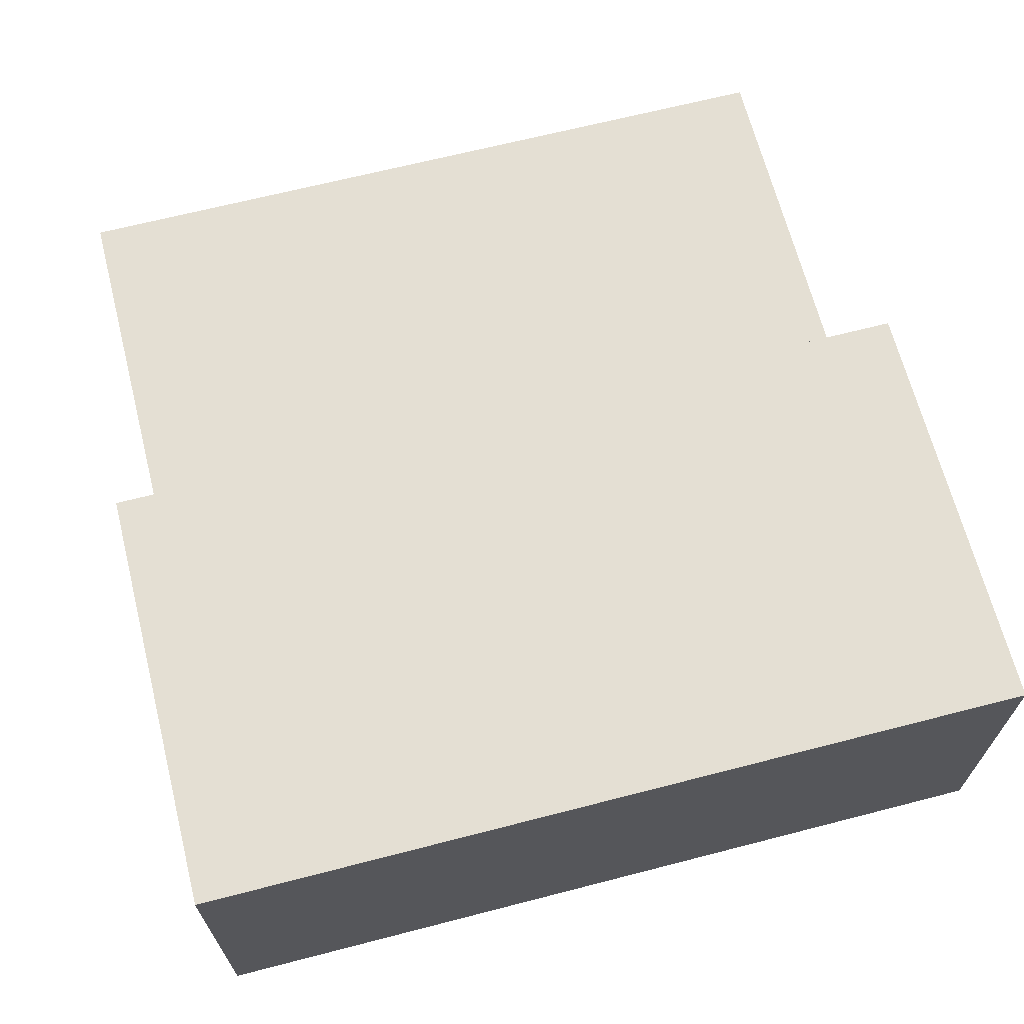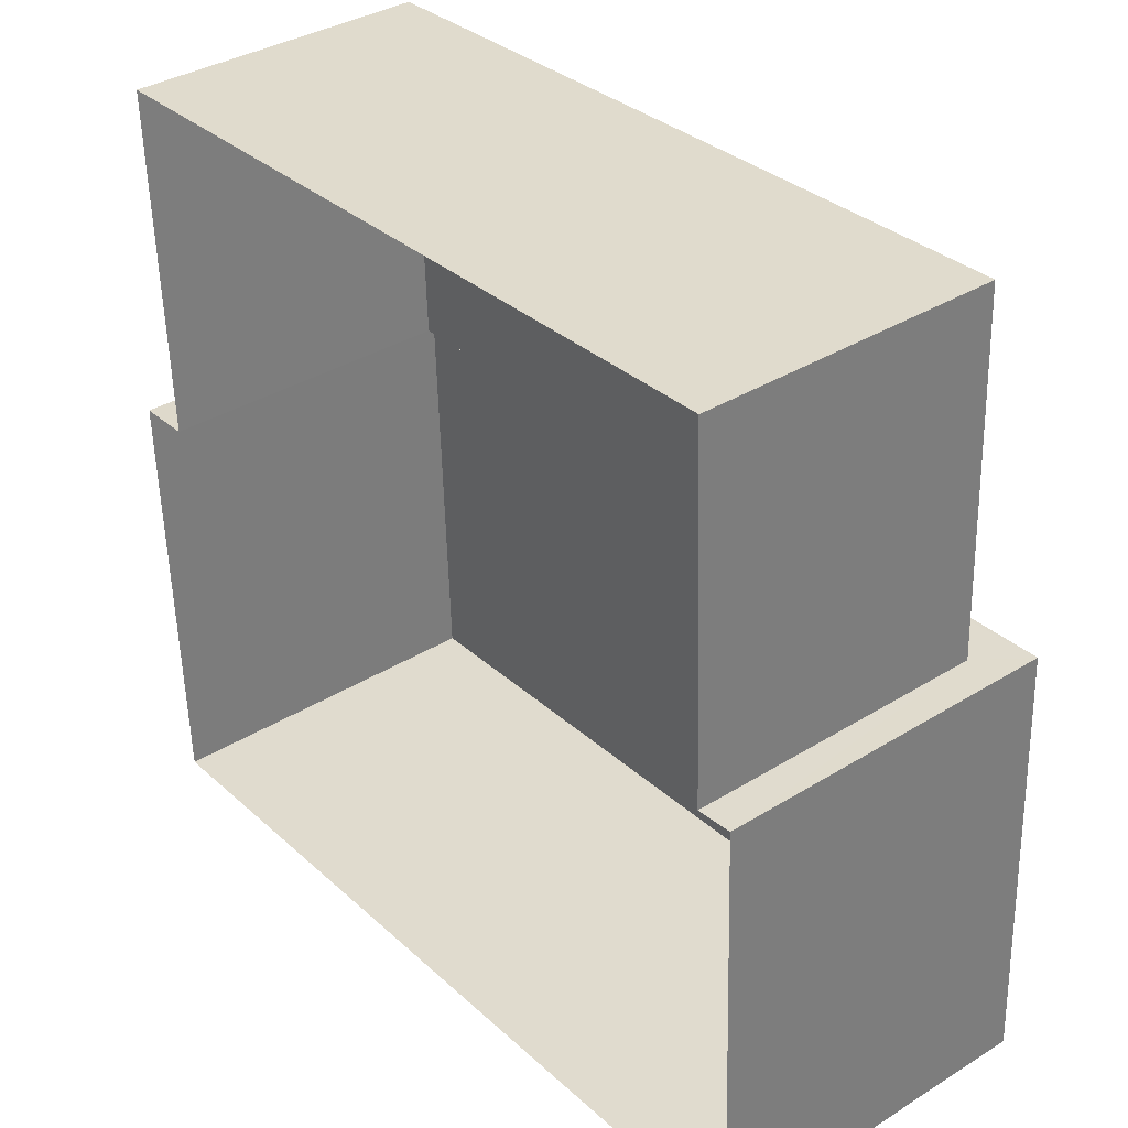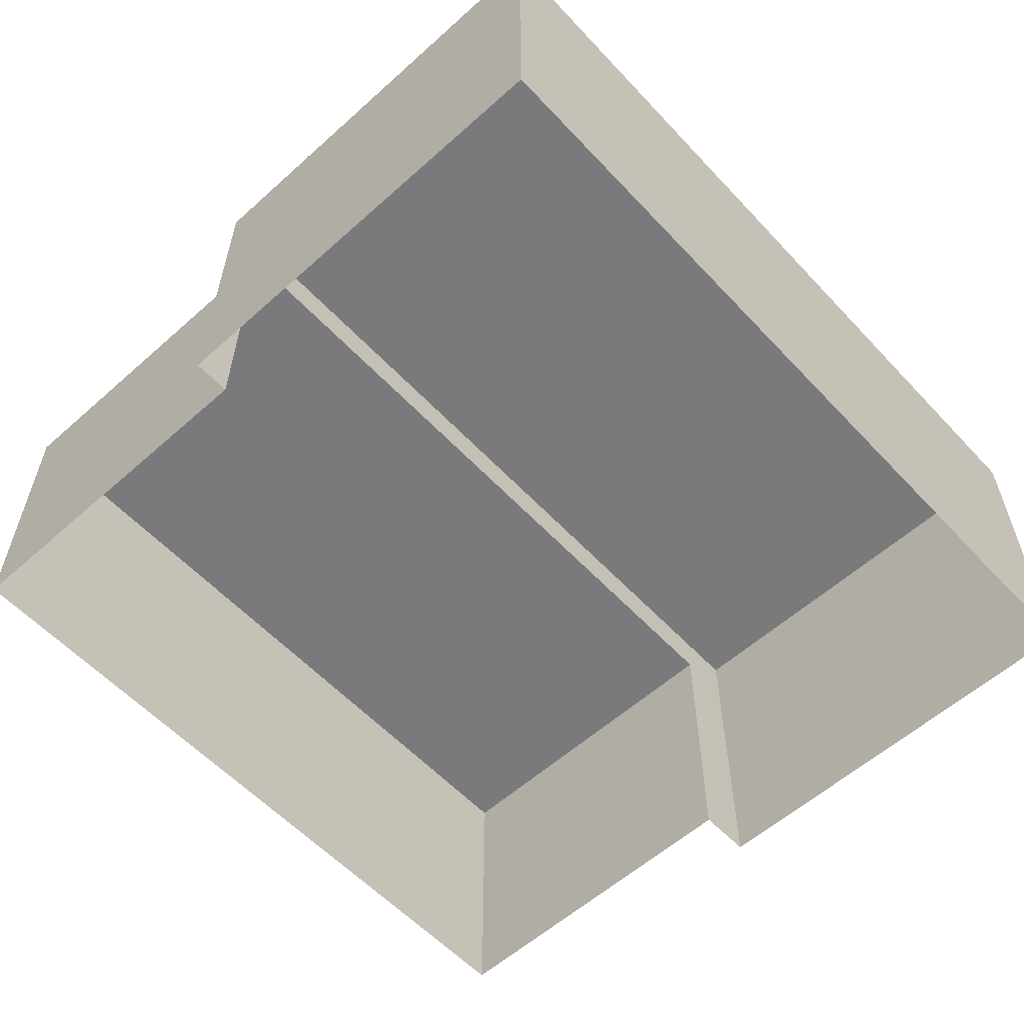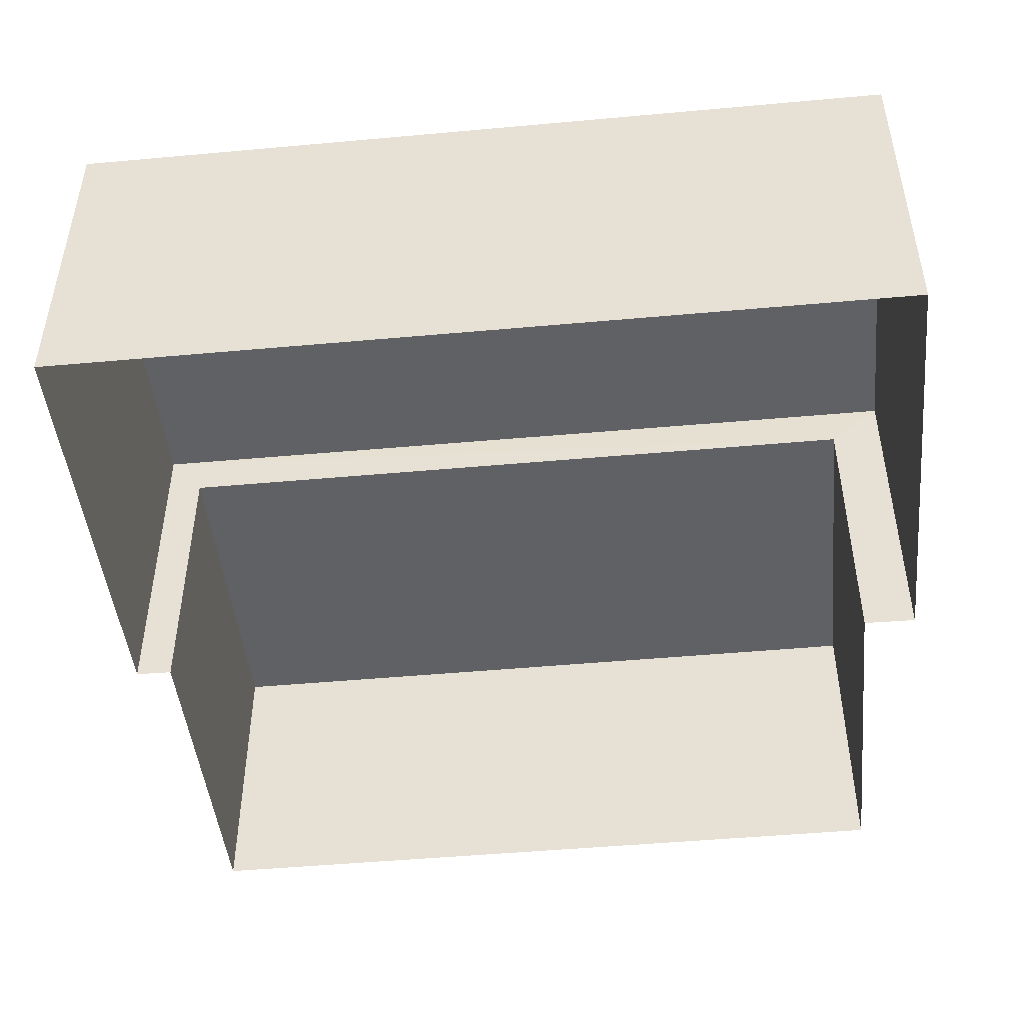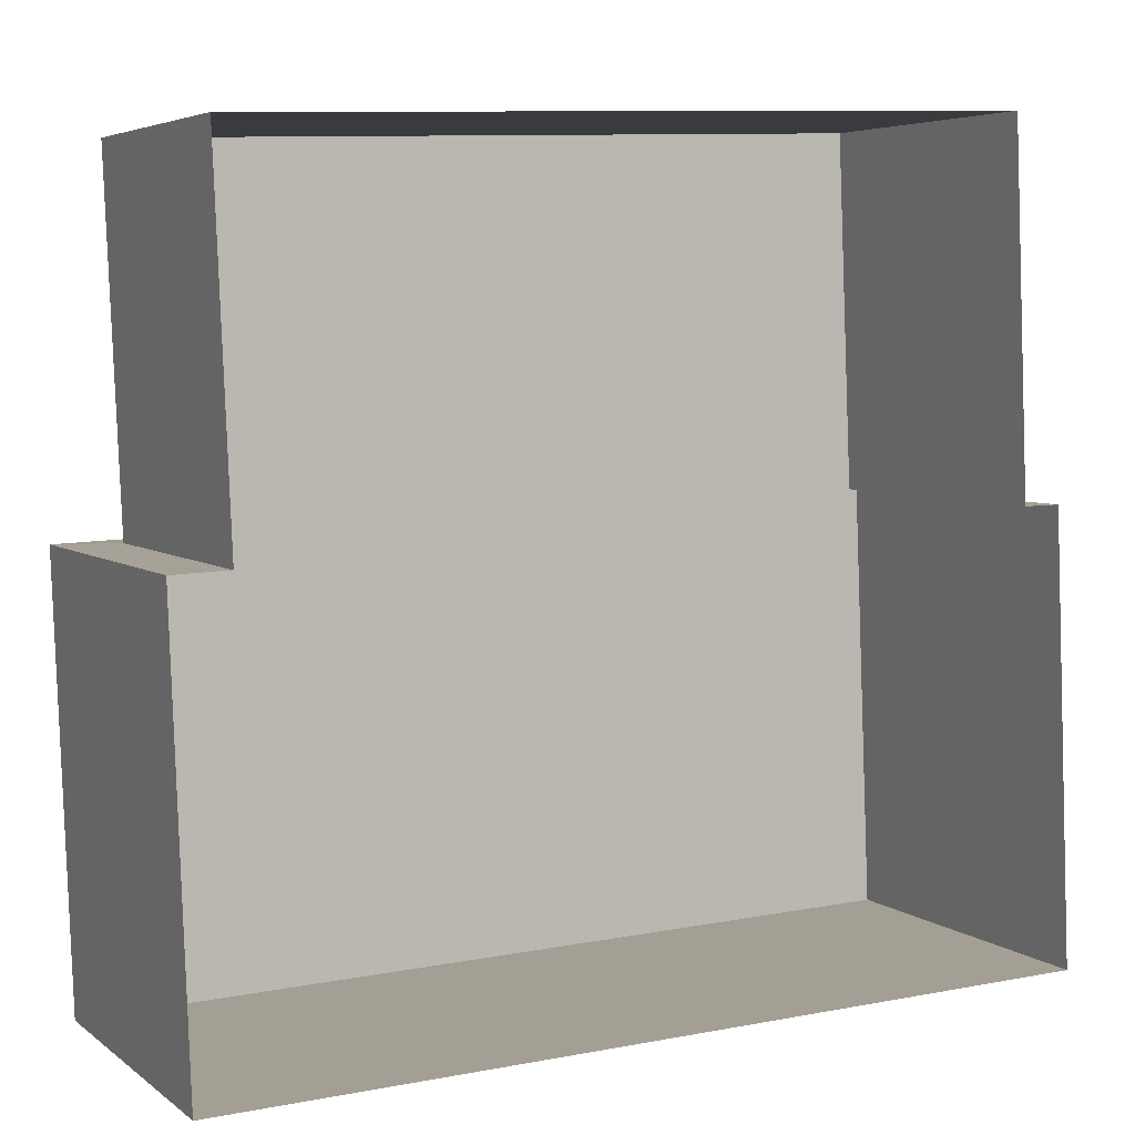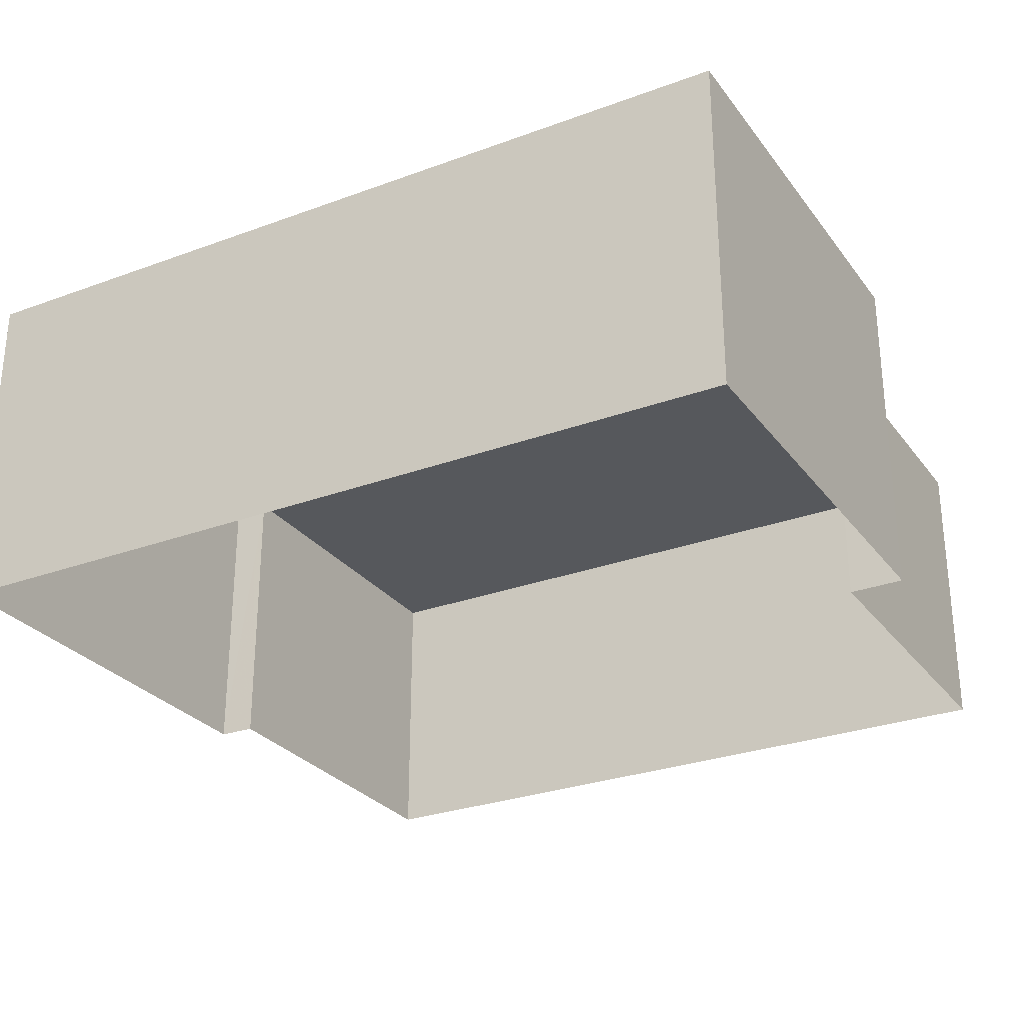
<metadata>
{"format":"obj","ext":"obj","renderer":"f3d","projection":"perspective","resolution":1024,"background":"white","views":[{"elev":66.6,"azim":-16.7,"up":"+Z"},{"elev":35.6,"azim":-129.0,"up":"+Y"},{"elev":-58.1,"azim":-49.6,"up":"+Z"},{"elev":-46.9,"azim":3.7,"up":"+Z"},{"elev":4.9,"azim":154.0,"up":"+Y"},{"elev":-28.2,"azim":27.0,"up":"+Z"}]}
</metadata>
<code>
v -8.877e+04 -1.011e+05 1.762
v -8.877e+04 -1.011e+05 1.763
v -8.878e+04 -1.011e+05 1.762
v -8.878e+04 -1.011e+05 1.763
v -8.878e+04 -1.011e+05 1.763
v -8.878e+04 -1.011e+05 1.764
v -8.877e+04 -1.011e+05 1.763
v -8.877e+04 -1.011e+05 1.764
v -8.877e+04 -1.011e+05 3.718
v -8.877e+04 -1.011e+05 3.718
v -8.878e+04 -1.011e+05 3.718
v -8.878e+04 -1.011e+05 3.718
v -8.878e+04 -1.011e+05 4.013
v -8.878e+04 -1.011e+05 4.014
v -8.877e+04 -1.011e+05 4.014
v -8.877e+04 -1.011e+05 4.013
f 1 2 3
f 4 5 6
f 3 2 5
f 2 7 8
f 6 2 8
f 5 2 6
f 9 10 11
f 12 9 11
f 13 14 15
f 16 13 15
f 5 11 3
f 5 12 11
f 16 8 7
f 16 15 8
f 2 1 10
f 9 2 10
f 5 4 12
f 4 13 12
f 2 9 7
f 9 13 16
f 12 13 9
f 7 9 16
f 14 6 8
f 15 14 8
f 11 1 3
f 11 10 1
f 13 4 6
f 14 13 6

</code>
